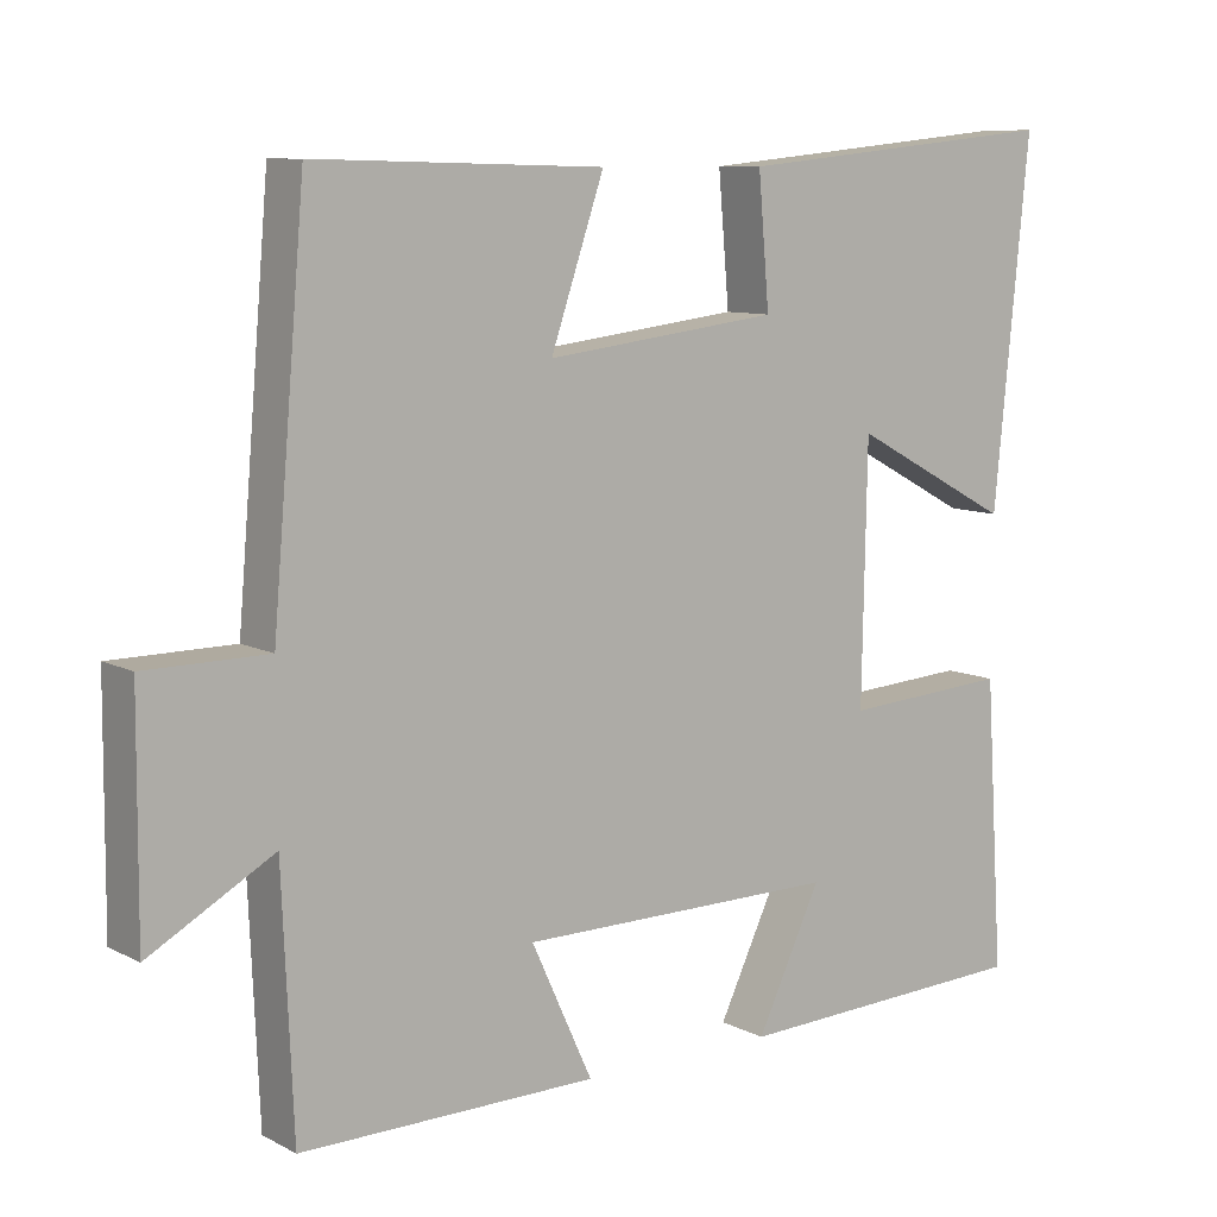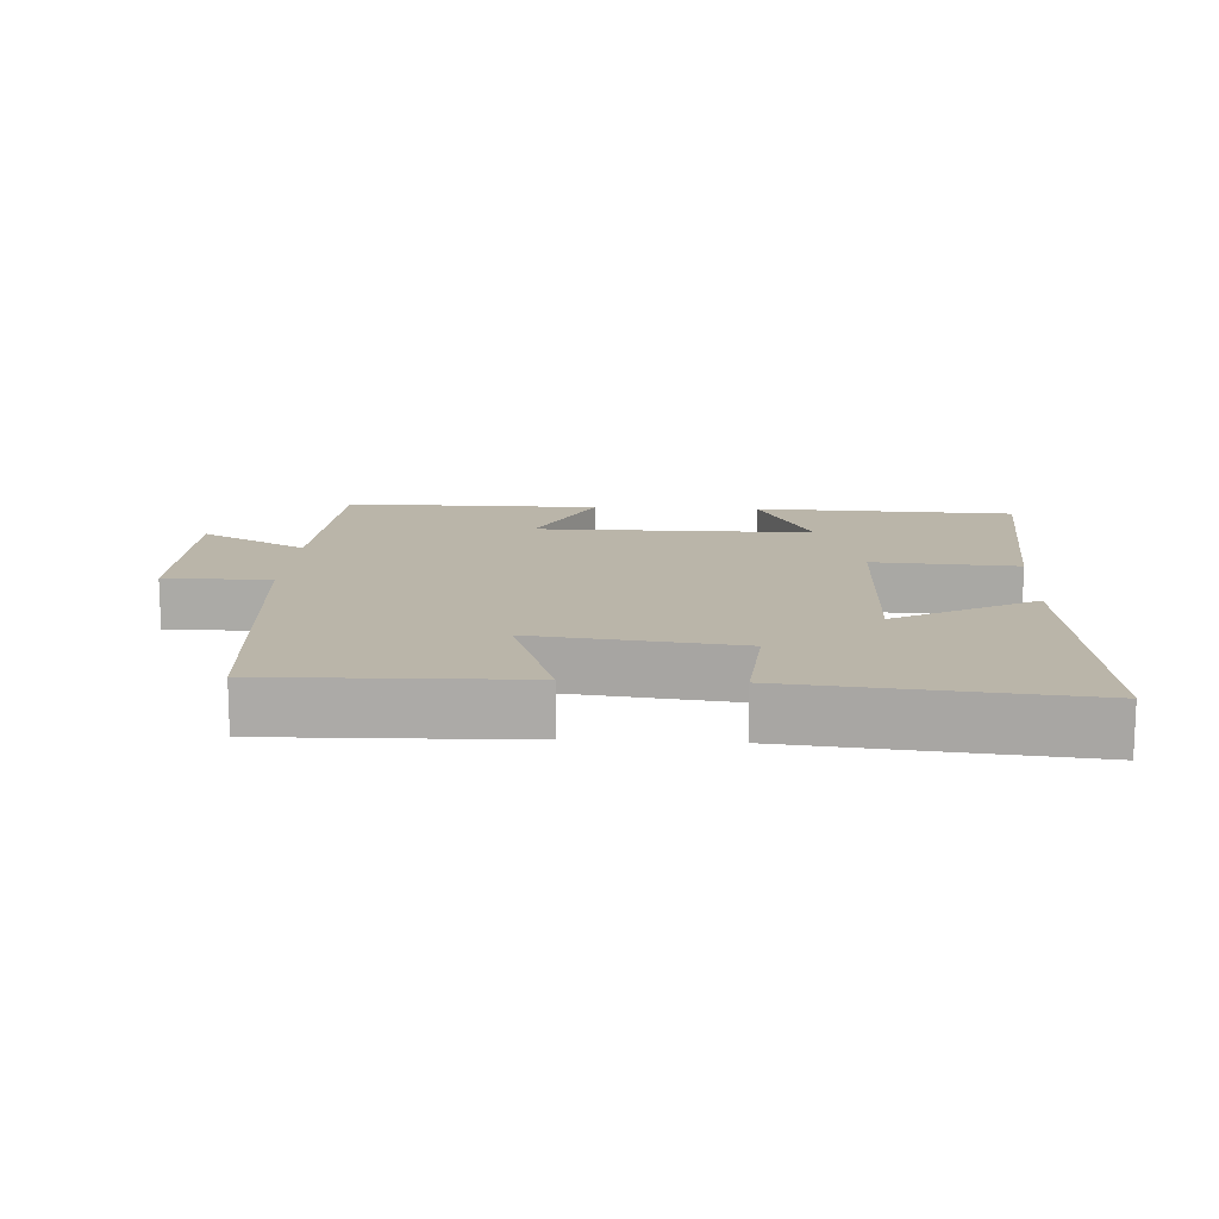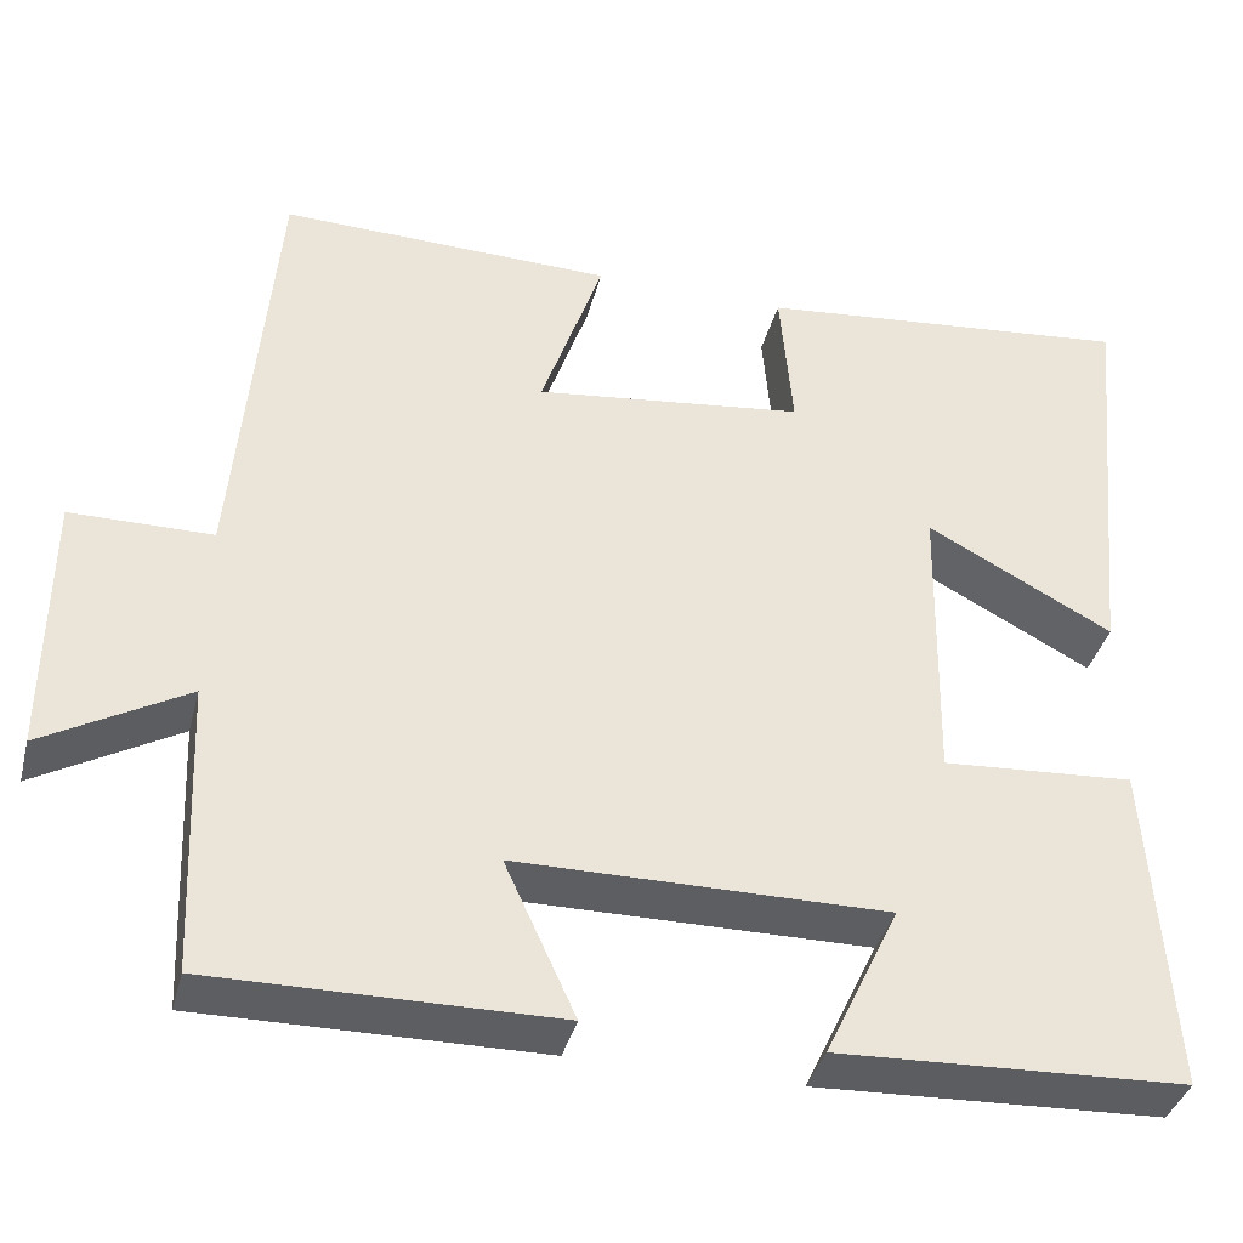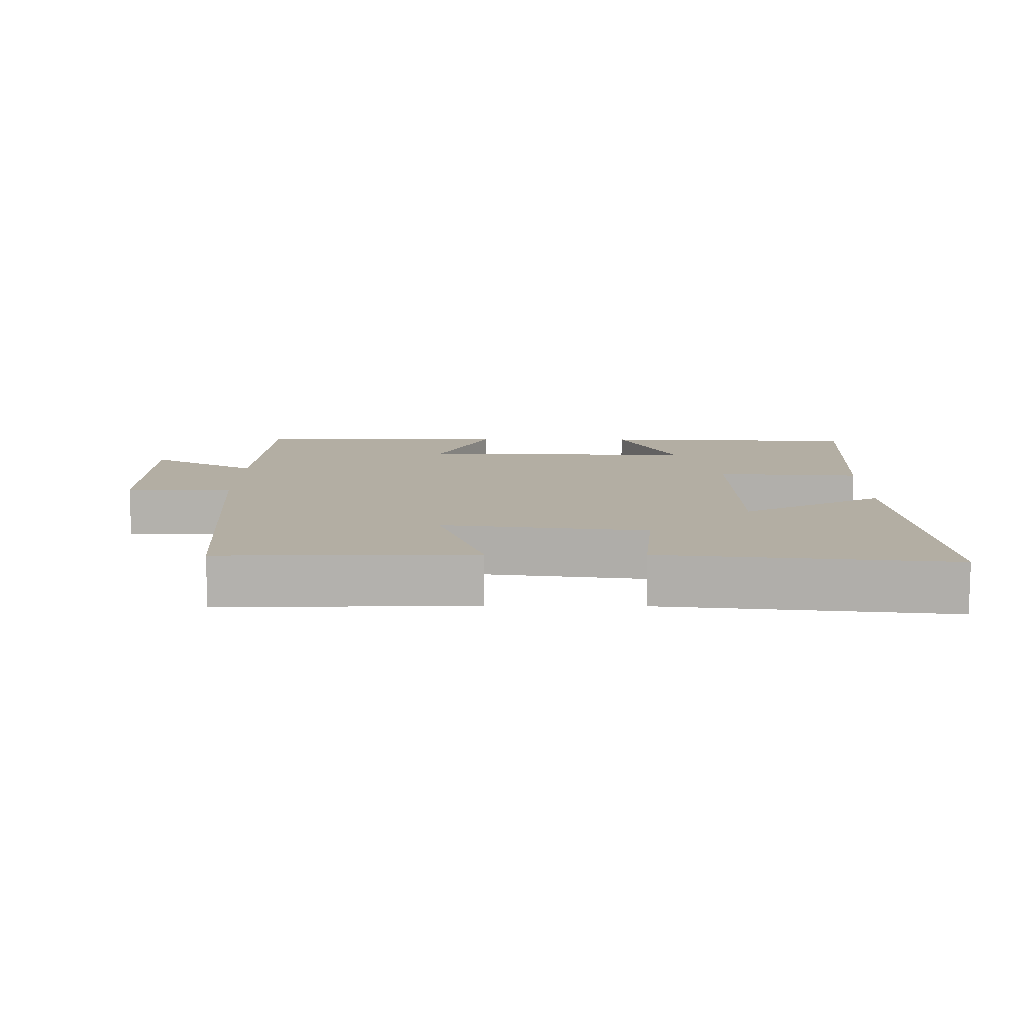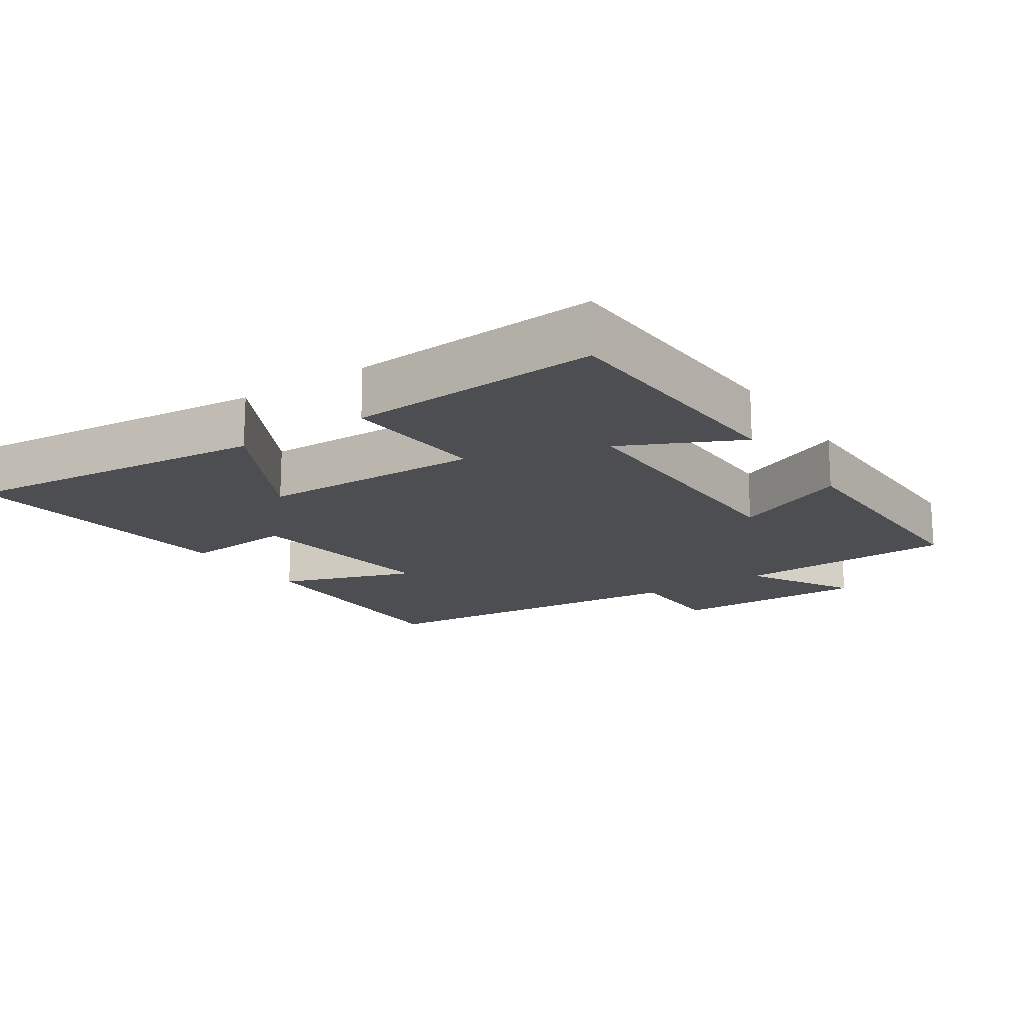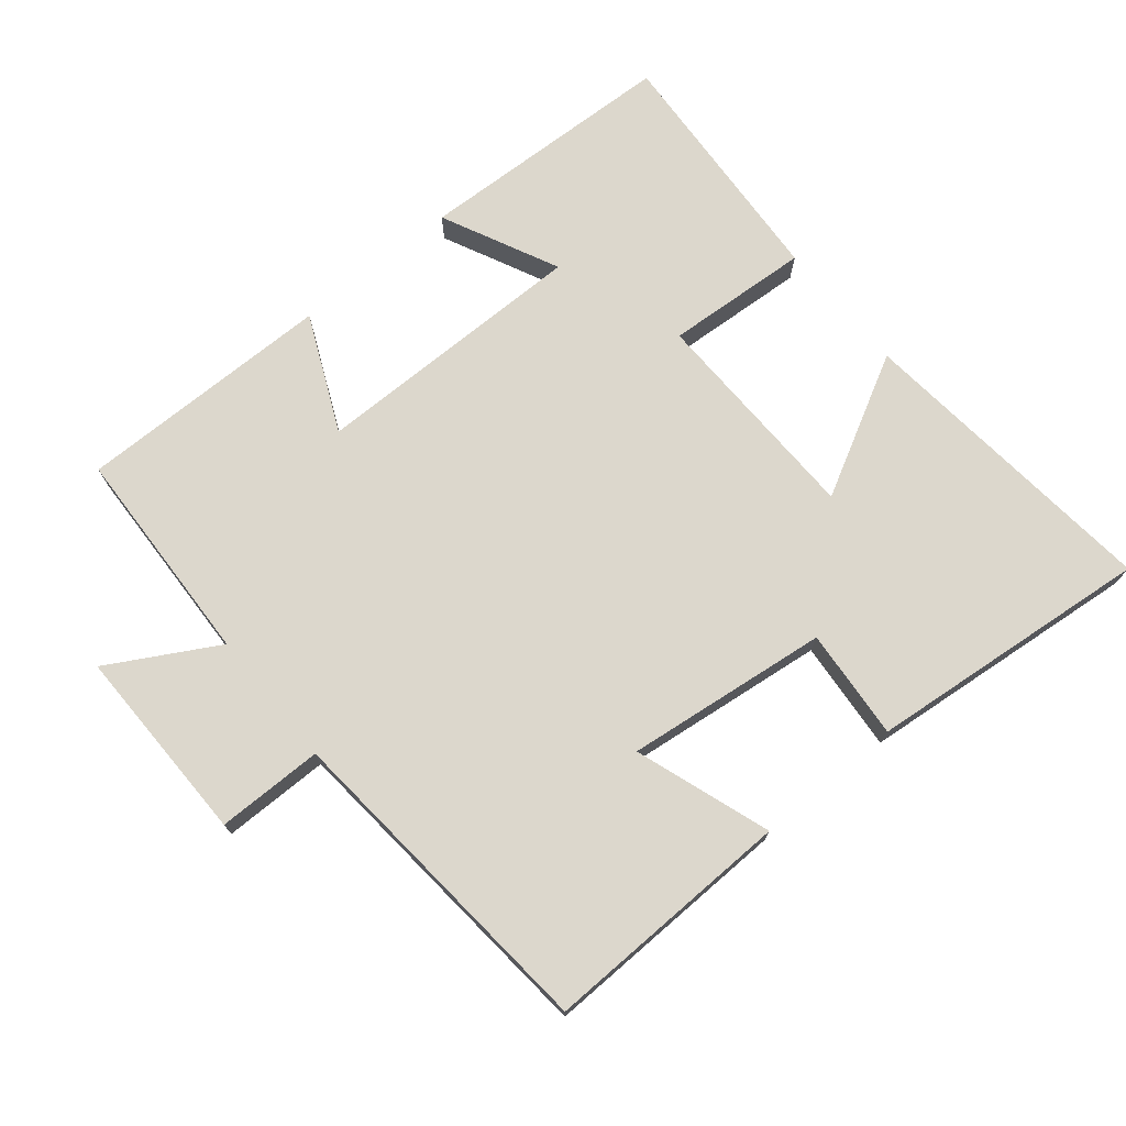
<metadata>
{"format":"obj","ext":"obj","renderer":"f3d","projection":"perspective","resolution":1024,"background":"white","views":[{"elev":9.2,"azim":-37.1,"up":"+Z"},{"elev":13.6,"azim":3.2,"up":"+Y"},{"elev":-38.0,"azim":-14.2,"up":"+Z"},{"elev":10.9,"azim":0.4,"up":"+Y"},{"elev":-16.8,"azim":123.8,"up":"+Y"},{"elev":72.9,"azim":-39.6,"up":"+Y"}]}
</metadata>
<code>
v -0.486 0.07 -0.503
v -0.5 0.07 -0.18
v -0.658 0.07 -0.269
v -0.656 0.07 0.021
v -0.5 0.07 0.022
v -0.458 0.07 0.509
v -0.09 0.07 0.5
v -0.158 0.07 0.301
v 0.14 0.07 0.337
v 0.126 0.07 0.5
v 0.545 0.07 0.542
v 0.5 0.07 0.085
v 0.294 0.07 0.195
v 0.288 0.07 -0.131
v 0.5 0.07 -0.117
v 0.524 0.07 -0.484
v 0.14 0.07 -0.5
v 0.222 0.07 -0.328
v -0.186 0.07 -0.33
v -0.108 0.07 -0.5
v -0.486 0 -0.503
v -0.5 0 -0.18
v -0.658 0 -0.269
v -0.656 0 0.021
v -0.5 0 0.022
v -0.458 0 0.509
v -0.09 0 0.5
v -0.158 0 0.301
v 0.14 0 0.337
v 0.126 0 0.5
v 0.545 0 0.542
v 0.5 0 0.085
v 0.294 0 0.195
v 0.288 0 -0.131
v 0.5 0 -0.117
v 0.524 0 -0.484
v 0.14 0 -0.5
v 0.222 0 -0.328
v -0.186 0 -0.33
v -0.108 0 -0.5
f 19 20 1 2
f 18 19 2
f 15 16 17 18
f 14 15 18
f 13 14 18 2
f 11 12 13
f 10 11 13
f 9 10 13
f 8 9 13 2
f 7 8 2
f 6 7 2
f 5 6 2
f 2 3 4 5
f 22 21 40 39
f 22 39 38
f 38 37 36 35
f 38 35 34
f 22 38 34 33
f 33 32 31
f 33 31 30
f 33 30 29
f 22 33 29 28
f 22 28 27
f 22 27 26
f 22 26 25
f 25 24 23 22
f 1 21 22 2
f 2 22 23 3
f 3 23 24 4
f 4 24 25 5
f 5 25 26 6
f 6 26 27 7
f 7 27 28 8
f 8 28 29 9
f 9 29 30 10
f 10 30 31 11
f 11 31 32 12
f 12 32 33 13
f 13 33 34 14
f 14 34 35 15
f 15 35 36 16
f 16 36 37 17
f 17 37 38 18
f 18 38 39 19
f 19 39 40 20
f 20 40 21 1

</code>
